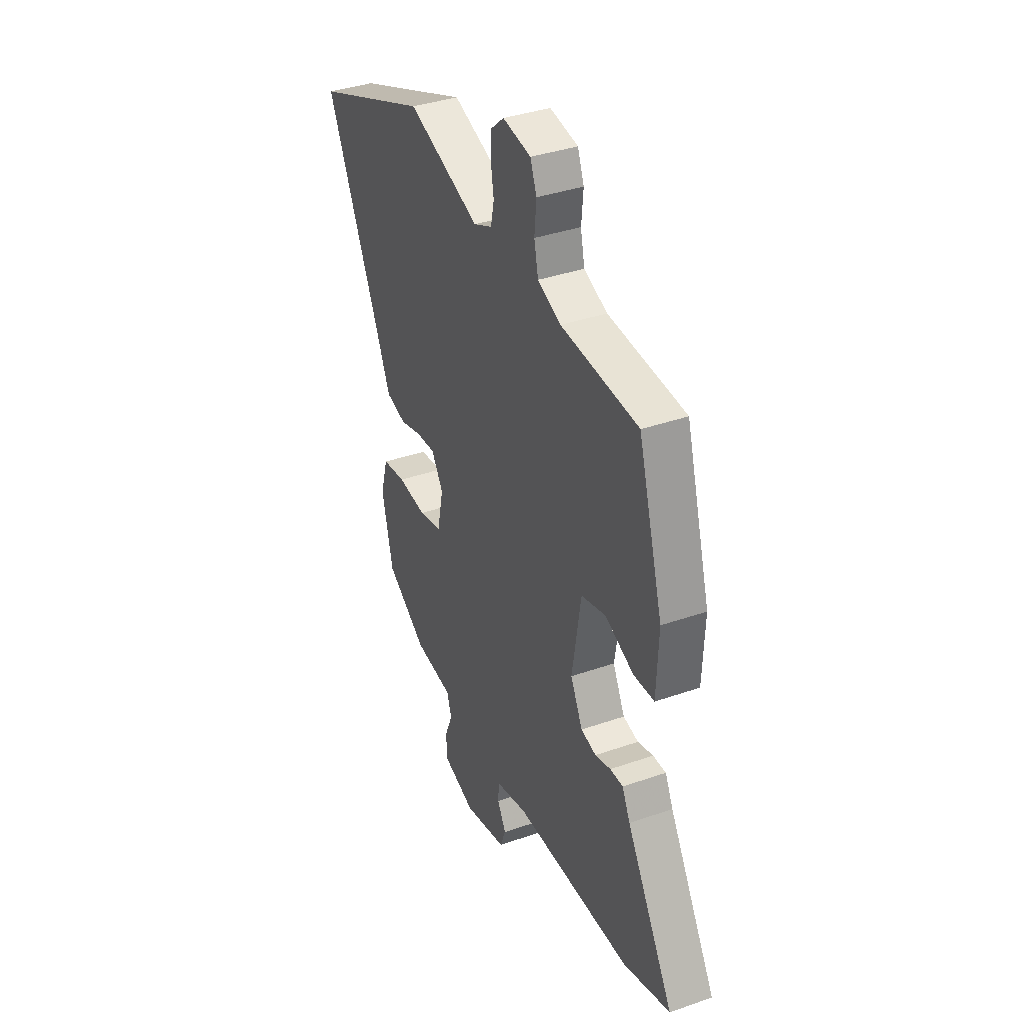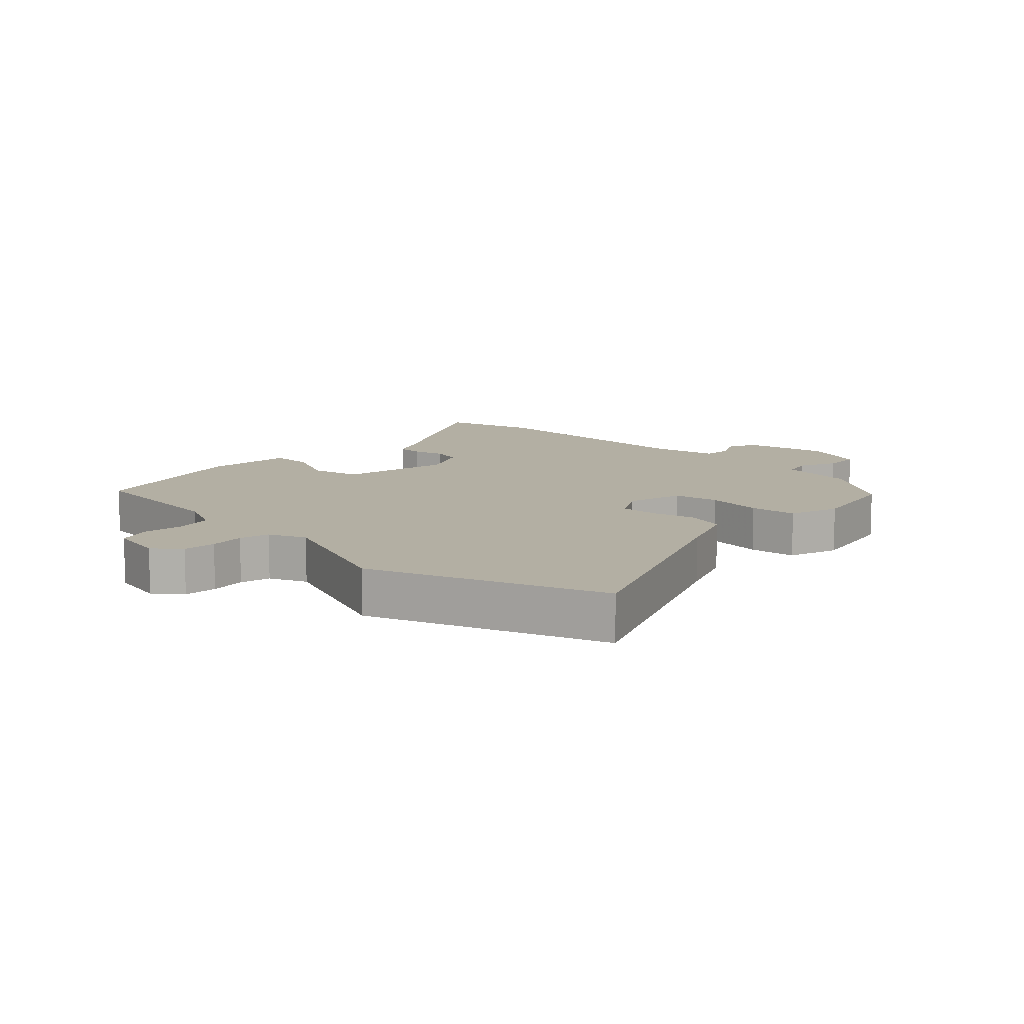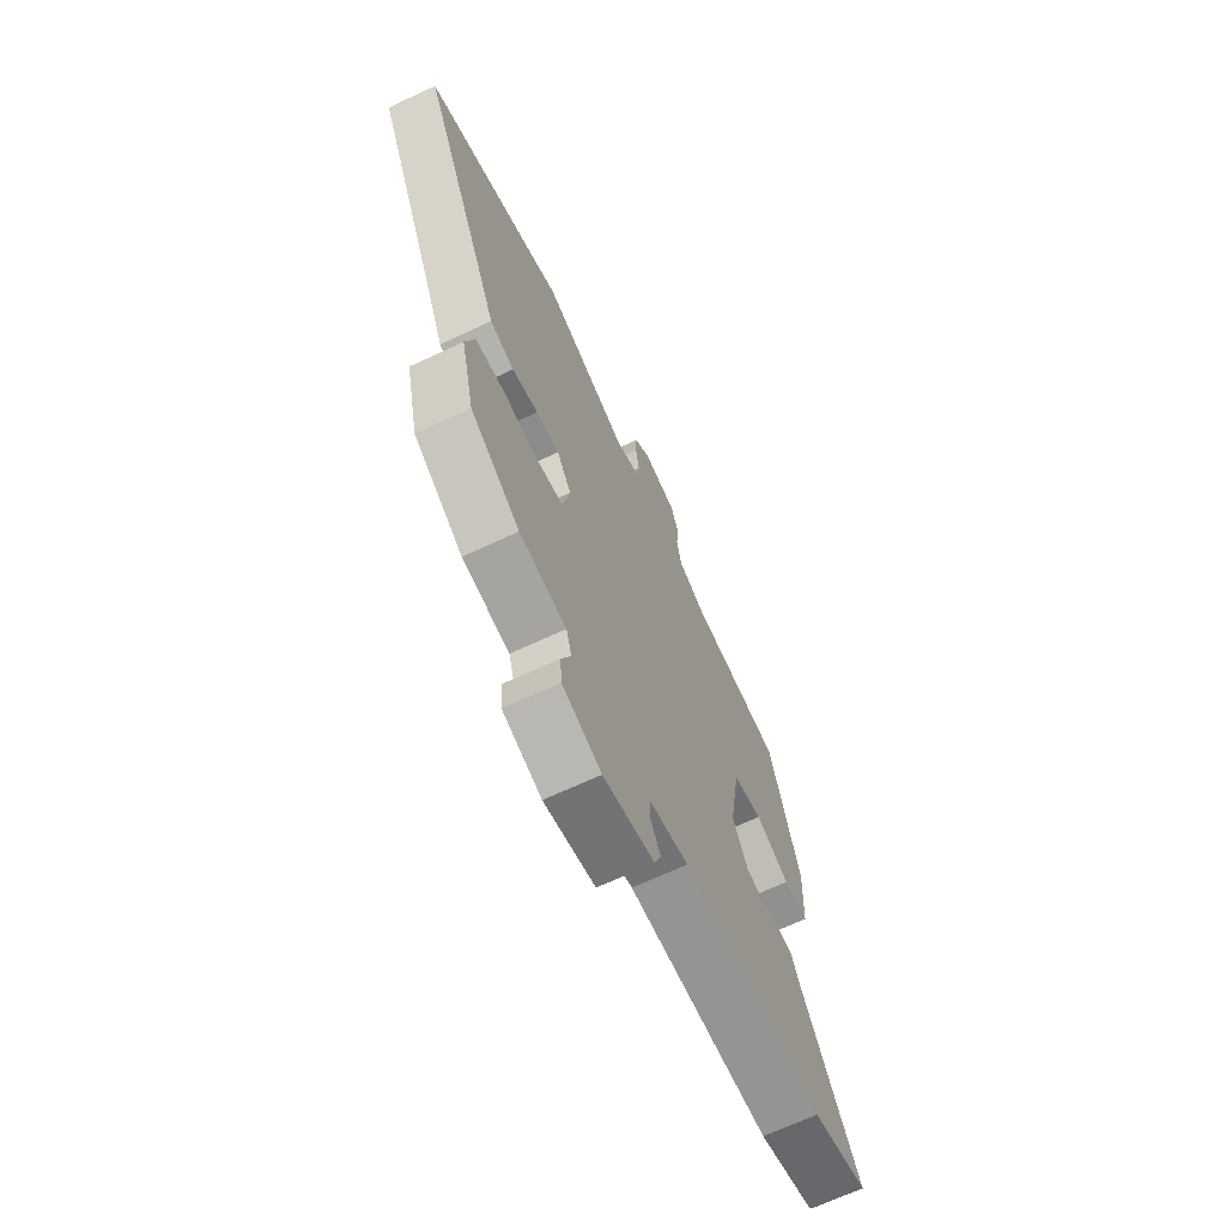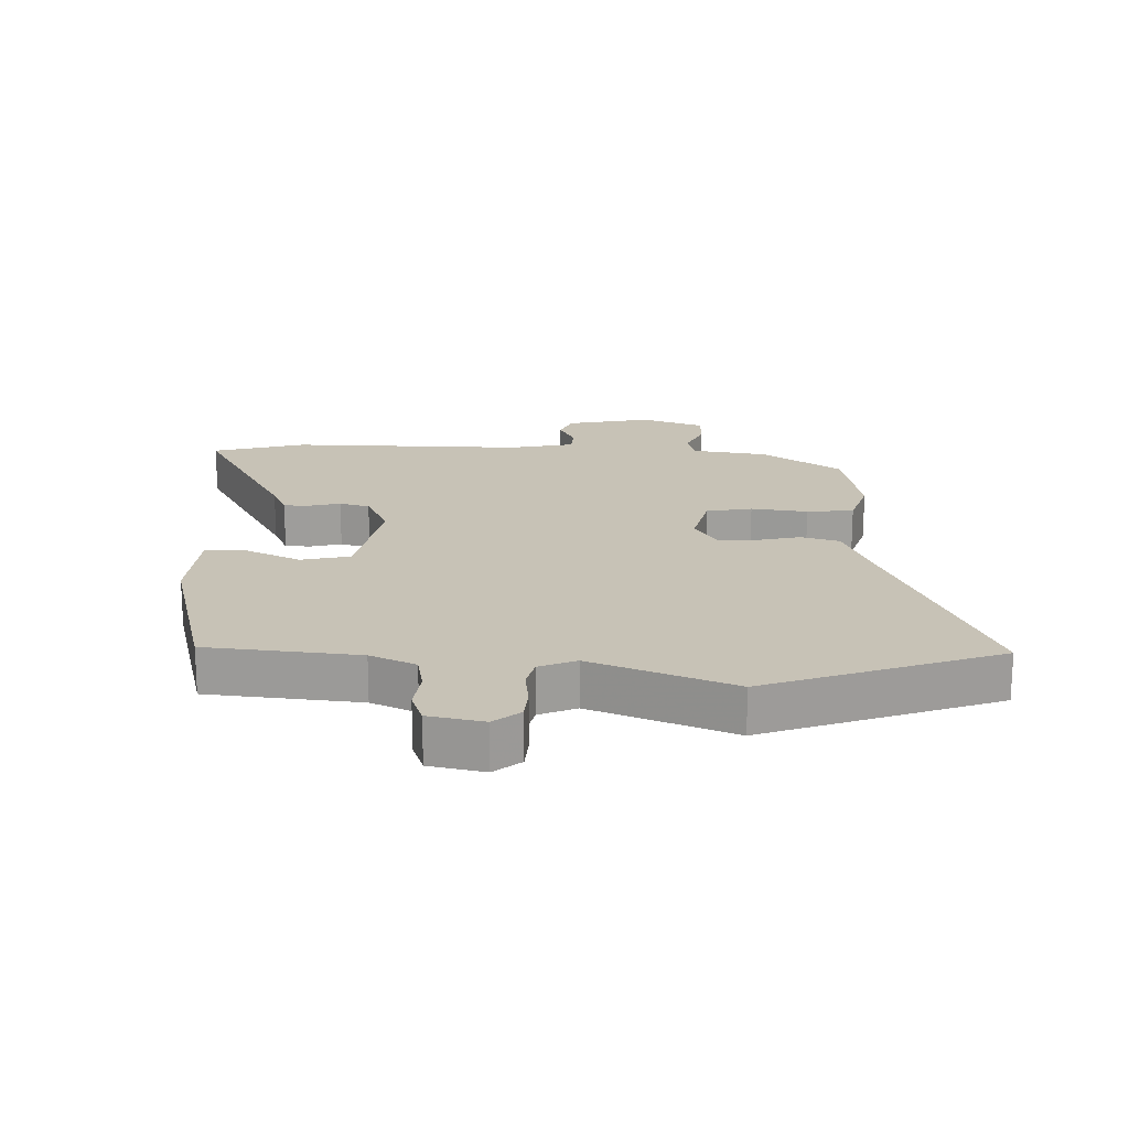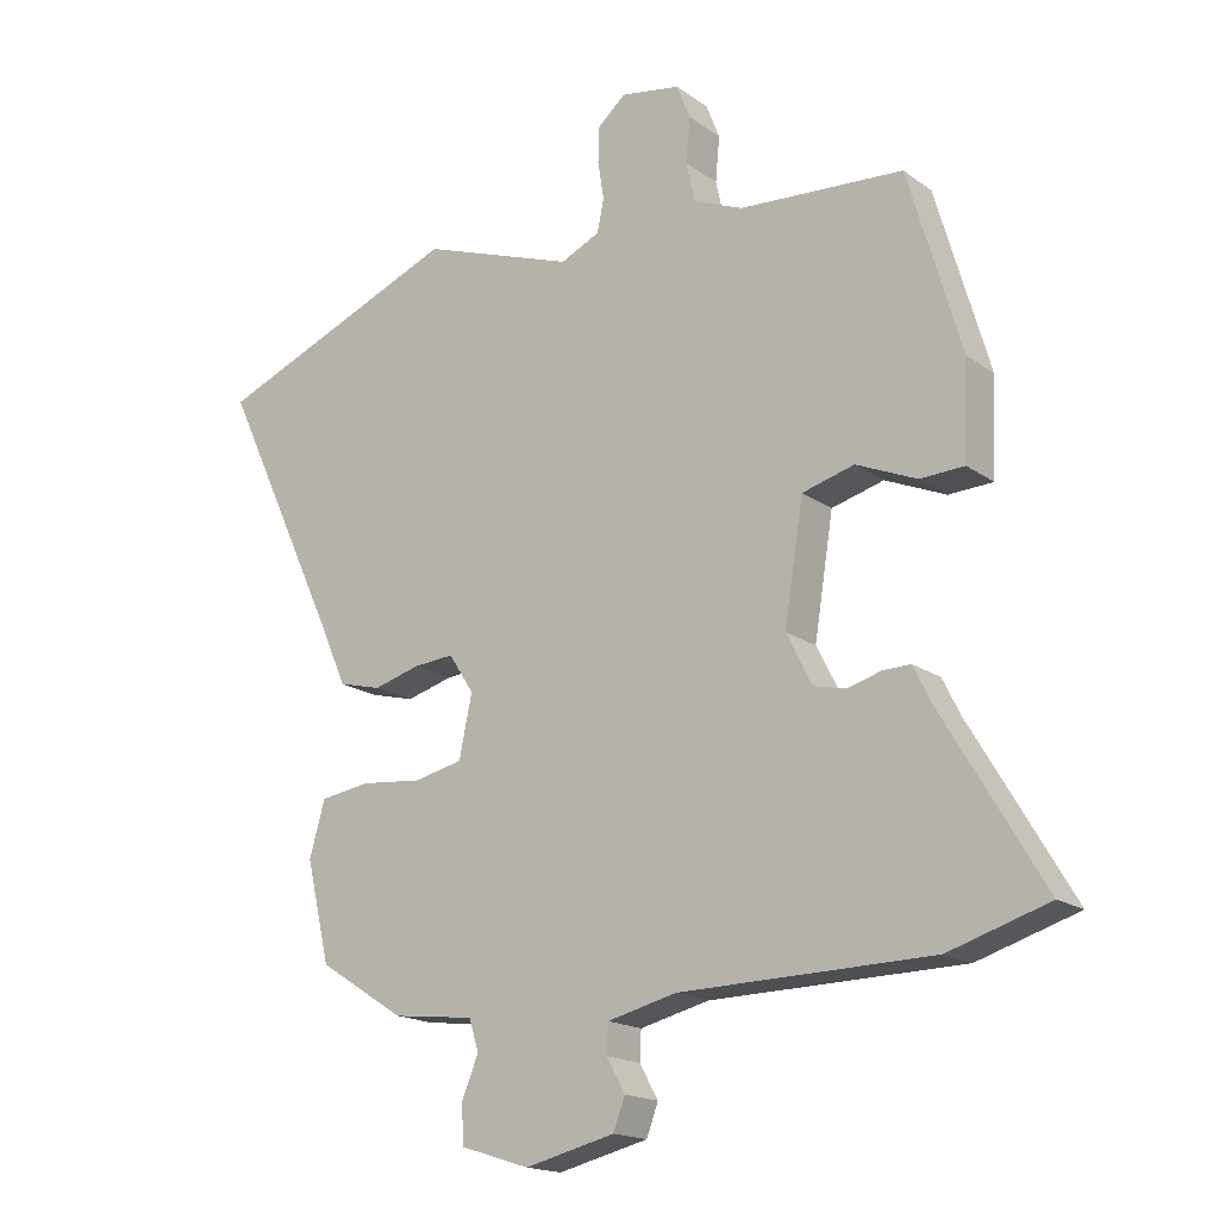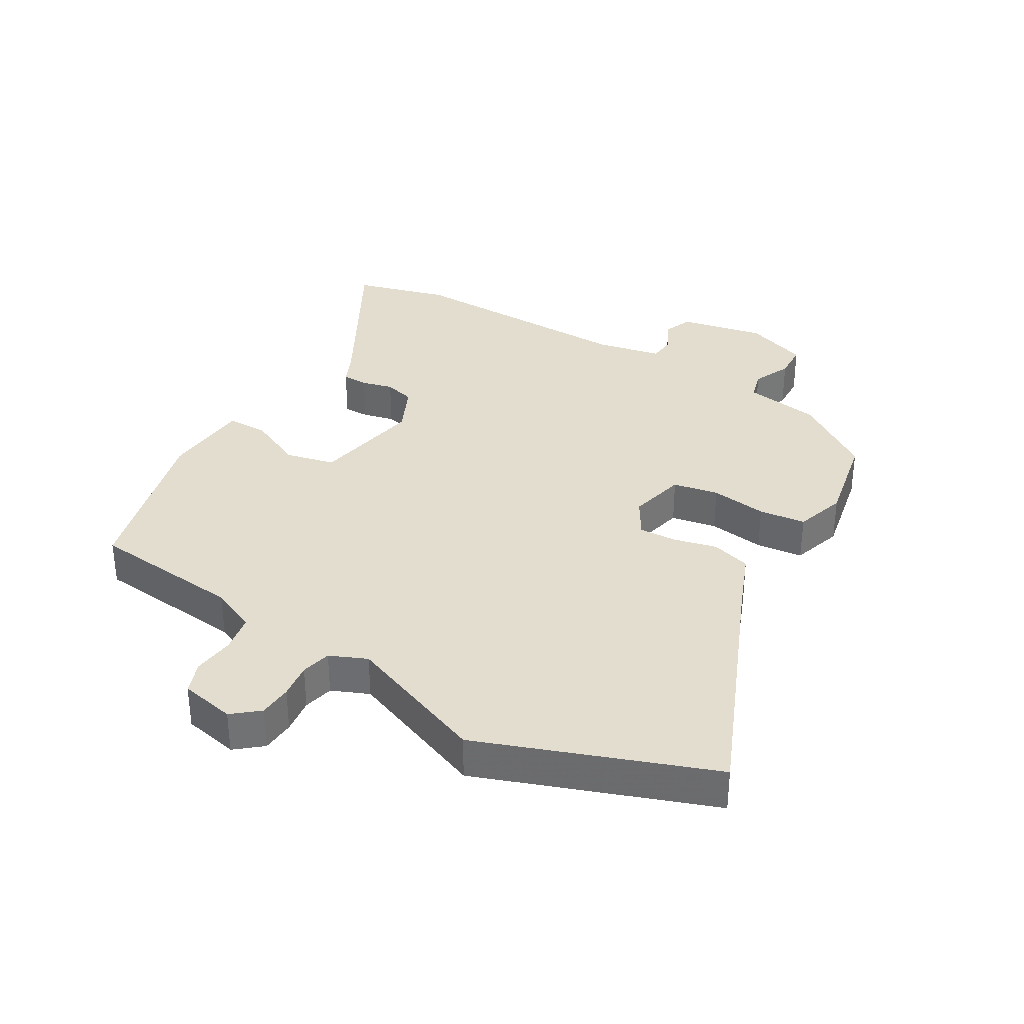
<metadata>
{"format":"obj","ext":"obj","renderer":"f3d","projection":"perspective","resolution":1024,"background":"white","views":[{"elev":37.3,"azim":-114.2,"up":"+Z"},{"elev":11.1,"azim":45.8,"up":"+Y"},{"elev":-67.9,"azim":115.1,"up":"+Z"},{"elev":19.2,"azim":3.7,"up":"+Y"},{"elev":-17.3,"azim":-143.9,"up":"+Z"},{"elev":34.9,"azim":32.4,"up":"+Y"}]}
</metadata>
<code>
v 0.312 0.07 0.576
v 0.676 0.07 0.429
v 0.504 0.07 0.061
v 0.461 0.07 -0.036
v 0.398 0.07 -0.052
v 0.33 0.07 -0.033
v 0.27 0.07 -0.028
v 0.233 0.07 -0.085
v 0.252 0.07 -0.176
v 0.324 0.07 -0.192
v 0.414 0.07 -0.183
v 0.488 0.07 -0.194
v 0.511 0.07 -0.275
v 0.476 0.07 -0.423
v 0.349 0.07 -0.504
v 0.228 0.07 -0.518
v 0.214 0.07 -0.564
v 0.239 0.07 -0.625
v 0.235 0.07 -0.681
v 0.134 0.07 -0.713
v 0.001 0.07 -0.681
v -0.016 0.07 -0.635
v 0.011 0.07 -0.586
v 0.009 0.07 -0.543
v -0.093 0.07 -0.518
v -0.464 0.07 -0.511
v -0.611 0.07 -0.465
v -0.461 0.07 -0.212
v -0.436 0.07 -0.161
v -0.395 0.07 -0.162
v -0.346 0.07 -0.176
v -0.298 0.07 -0.165
v -0.26 0.07 -0.09
v -0.288 0.07 0.085
v -0.365 0.07 0.106
v -0.454 0.07 0.068
v -0.519 0.07 0.071
v -0.525 0.07 0.211
v -0.447 0.07 0.479
v -0.205 0.07 0.495
v -0.132 0.07 0.525
v -0.119 0.07 0.584
v -0.125 0.07 0.65
v -0.105 0.07 0.701
v -0.017 0.07 0.716
v 0.024 0.07 0.68
v 0.026 0.07 0.627
v 0.017 0.07 0.571
v 0.027 0.07 0.523
v 0.085 0.07 0.496
v 0.312 0 0.576
v 0.676 0 0.429
v 0.504 0 0.061
v 0.461 0 -0.036
v 0.398 0 -0.052
v 0.33 0 -0.033
v 0.27 0 -0.028
v 0.233 0 -0.085
v 0.252 0 -0.176
v 0.324 0 -0.192
v 0.414 0 -0.183
v 0.488 0 -0.194
v 0.511 0 -0.275
v 0.476 0 -0.423
v 0.349 0 -0.504
v 0.228 0 -0.518
v 0.214 0 -0.564
v 0.239 0 -0.625
v 0.235 0 -0.681
v 0.134 0 -0.713
v 0.001 0 -0.681
v -0.016 0 -0.635
v 0.011 0 -0.586
v 0.009 0 -0.543
v -0.093 0 -0.518
v -0.464 0 -0.511
v -0.611 0 -0.465
v -0.461 0 -0.212
v -0.436 0 -0.161
v -0.395 0 -0.162
v -0.346 0 -0.176
v -0.298 0 -0.165
v -0.26 0 -0.09
v -0.288 0 0.085
v -0.365 0 0.106
v -0.454 0 0.068
v -0.519 0 0.071
v -0.525 0 0.211
v -0.447 0 0.479
v -0.205 0 0.495
v -0.132 0 0.525
v -0.119 0 0.584
v -0.125 0 0.65
v -0.105 0 0.701
v -0.017 0 0.716
v 0.024 0 0.68
v 0.026 0 0.627
v 0.017 0 0.571
v 0.027 0 0.523
v 0.085 0 0.496
f 45 46 47 48
f 45 48 49
f 42 43 44 45
f 41 42 45 49
f 40 41 49 50
f 38 39 40 50
f 35 36 37 38
f 34 35 38 50
f 28 29 30 31
f 28 31 32
f 25 26 27 28
f 24 25 28 32
f 20 21 22 23
f 20 23 24
f 17 18 19 20
f 16 17 20 24
f 10 11 12 13
f 9 10 13 14
f 3 4 5 6
f 3 6 7
f 2 3 7
f 1 2 7
f 33 34 50 1
f 9 14 15 16
f 8 9 16 24
f 33 1 7 8
f 8 24 32 33
f 98 97 96 95
f 99 98 95
f 95 94 93 92
f 99 95 92 91
f 100 99 91 90
f 100 90 89 88
f 88 87 86 85
f 100 88 85 84
f 81 80 79 78
f 82 81 78
f 78 77 76 75
f 82 78 75 74
f 73 72 71 70
f 74 73 70
f 70 69 68 67
f 74 70 67 66
f 63 62 61 60
f 64 63 60 59
f 56 55 54 53
f 57 56 53
f 57 53 52
f 57 52 51
f 51 100 84 83
f 66 65 64 59
f 74 66 59 58
f 58 57 51 83
f 83 82 74 58
f 1 51 52 2
f 2 52 53 3
f 3 53 54 4
f 4 54 55 5
f 5 55 56 6
f 6 56 57 7
f 7 57 58 8
f 8 58 59 9
f 9 59 60 10
f 10 60 61 11
f 11 61 62 12
f 12 62 63 13
f 13 63 64 14
f 14 64 65 15
f 15 65 66 16
f 16 66 67 17
f 17 67 68 18
f 18 68 69 19
f 19 69 70 20
f 20 70 71 21
f 21 71 72 22
f 22 72 73 23
f 23 73 74 24
f 24 74 75 25
f 25 75 76 26
f 26 76 77 27
f 27 77 78 28
f 28 78 79 29
f 29 79 80 30
f 30 80 81 31
f 31 81 82 32
f 32 82 83 33
f 33 83 84 34
f 34 84 85 35
f 35 85 86 36
f 36 86 87 37
f 37 87 88 38
f 38 88 89 39
f 39 89 90 40
f 40 90 91 41
f 41 91 92 42
f 42 92 93 43
f 43 93 94 44
f 44 94 95 45
f 45 95 96 46
f 46 96 97 47
f 47 97 98 48
f 48 98 99 49
f 49 99 100 50
f 50 100 51 1

</code>
